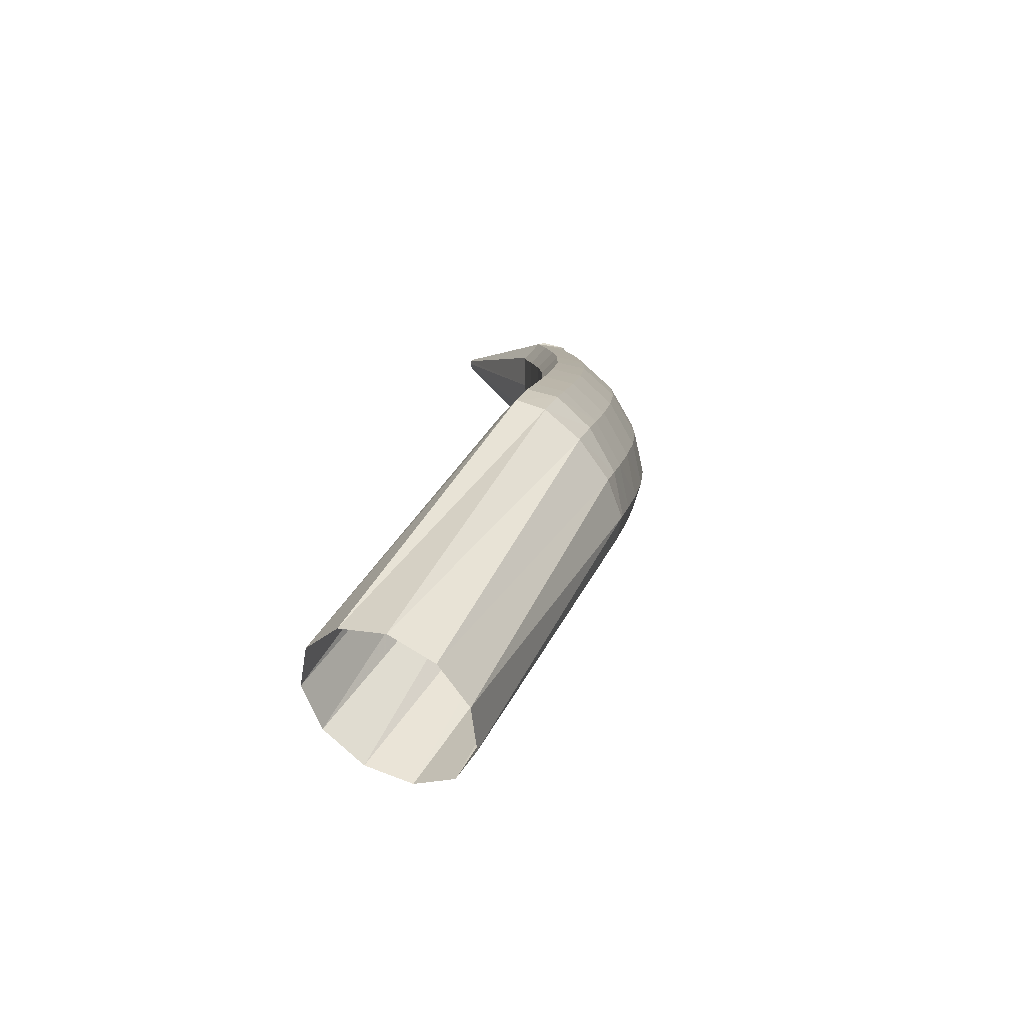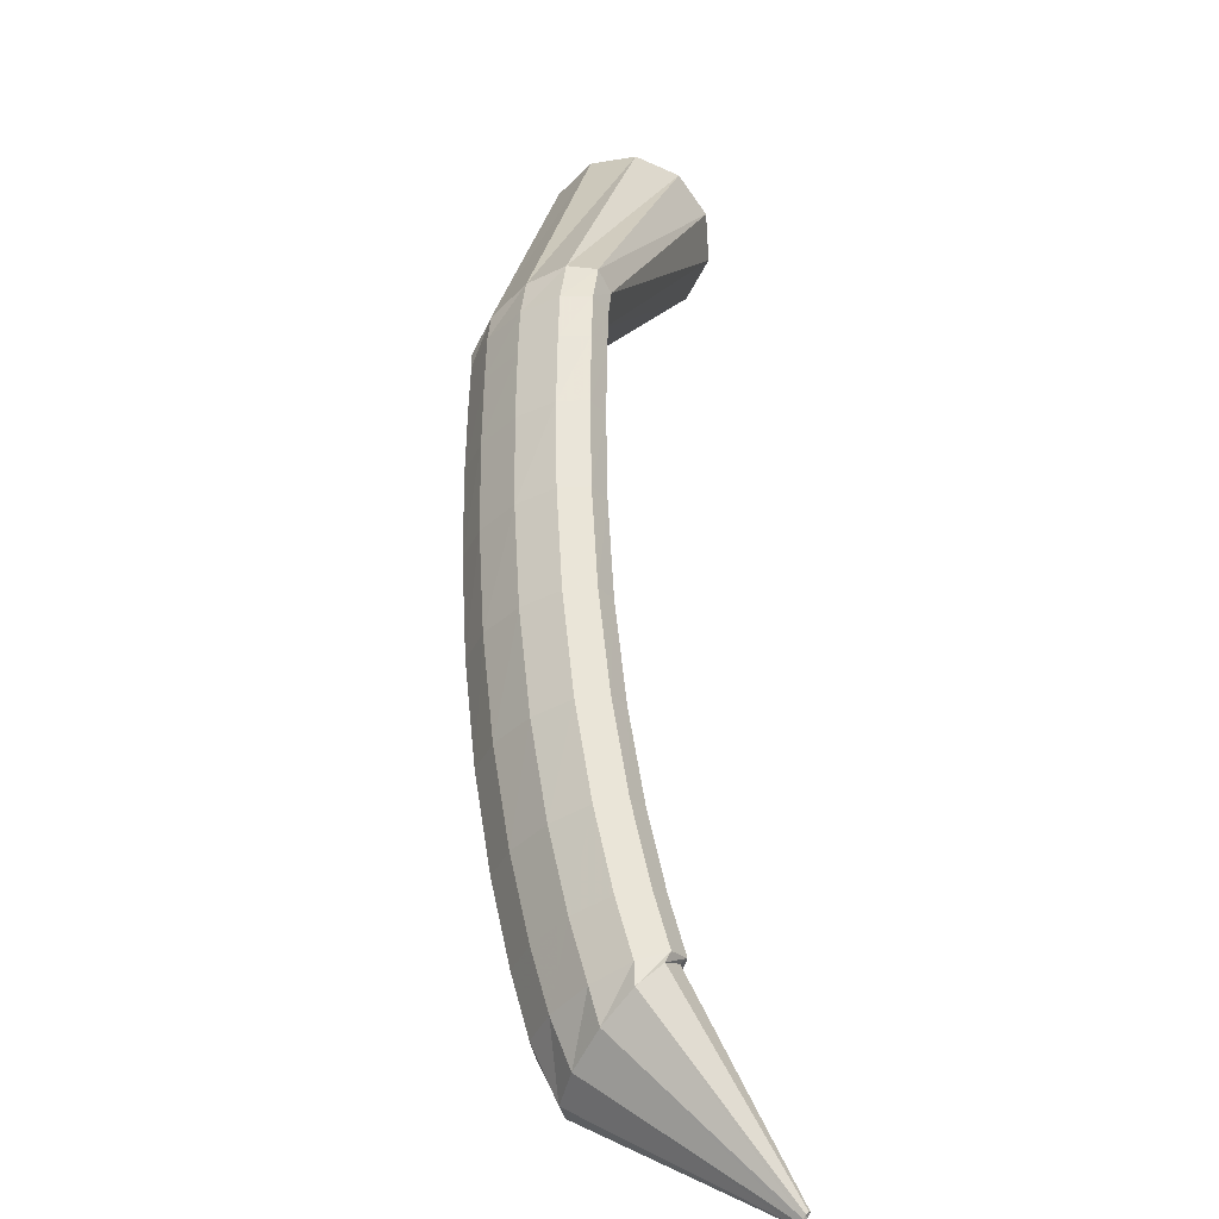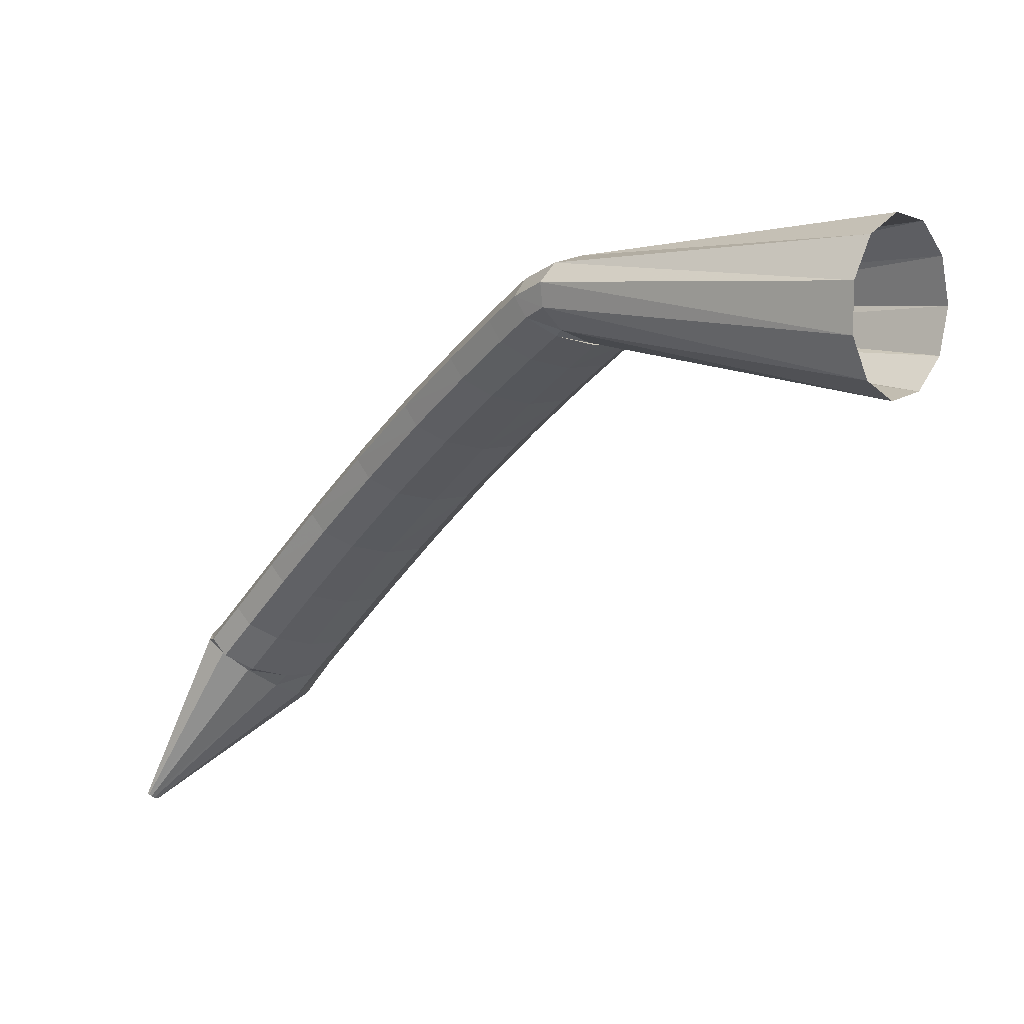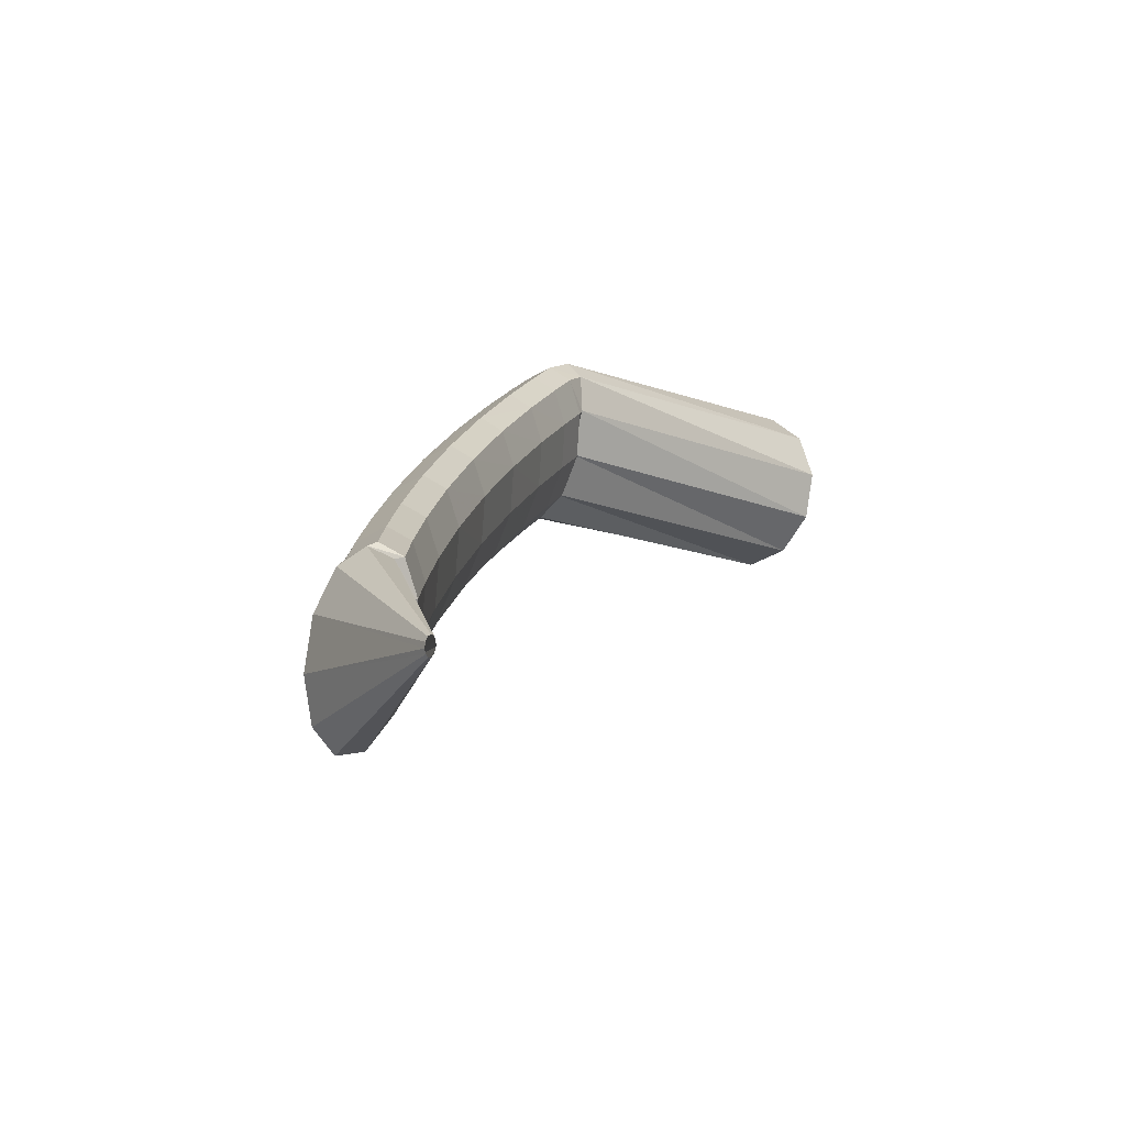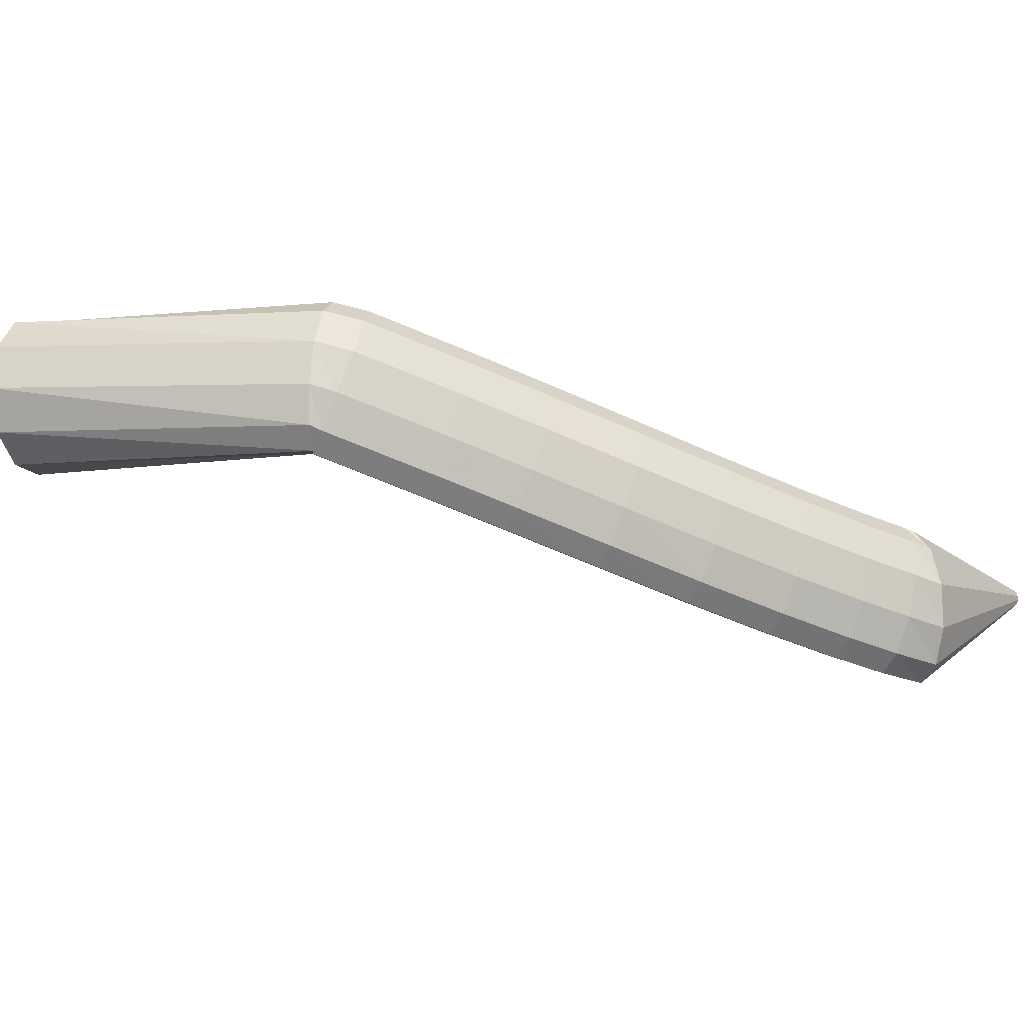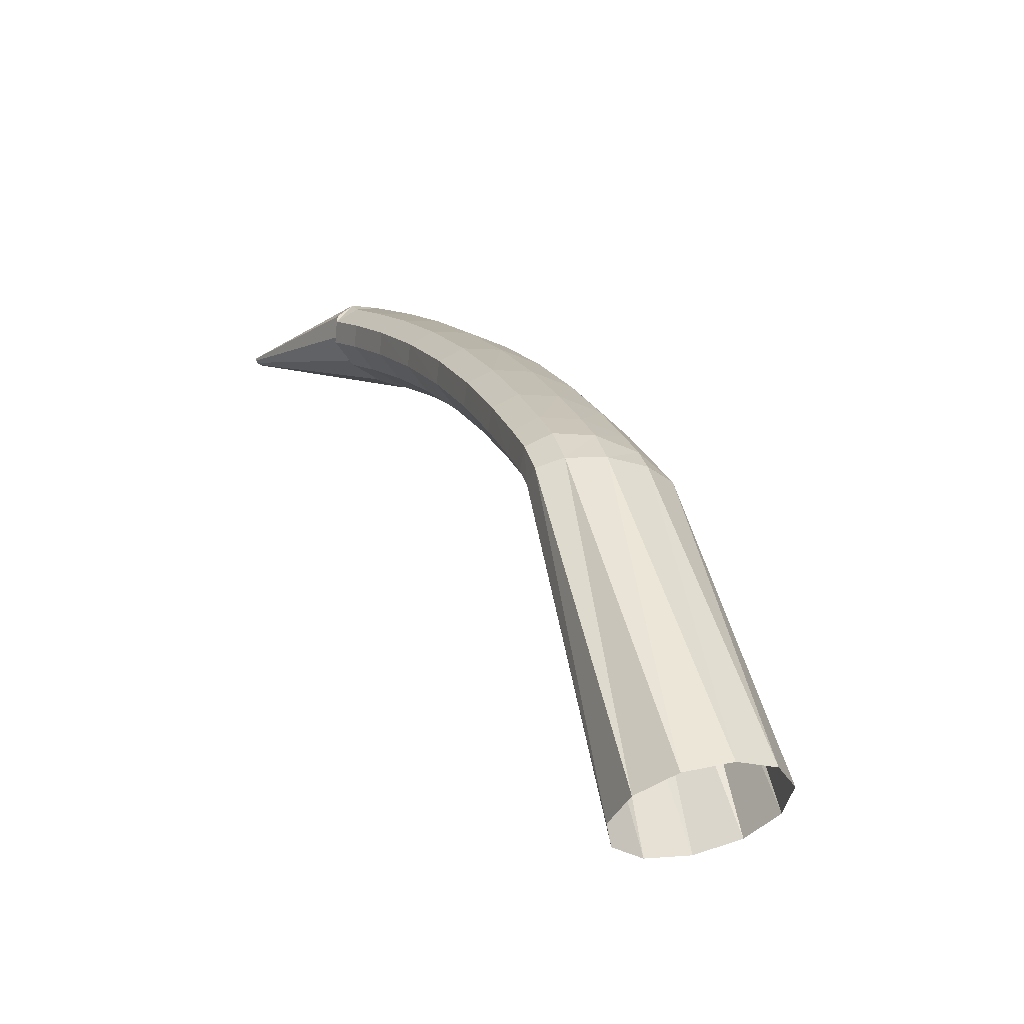
<metadata>
{"format":"obj","ext":"obj","renderer":"f3d","projection":"perspective","resolution":1024,"background":"white","views":[{"elev":65.1,"azim":100.4,"up":"+Y"},{"elev":-1.0,"azim":-92.6,"up":"+Y"},{"elev":43.8,"azim":15.8,"up":"+Y"},{"elev":-42.2,"azim":-60.0,"up":"+Y"},{"elev":-67.9,"azim":-146.9,"up":"+Z"},{"elev":79.1,"azim":58.6,"up":"+Y"}]}
</metadata>
<code>
g tube1
v 106 121 132
v 106.1 120.8 131.9
v 106.1 120.7 131.7
v 106 120.6 131.6
v 105.9 120.7 131.6
v 105.7 120.9 131.6
v 105.6 121.1 131.8
v 105.5 121.3 131.9
v 105.6 121.4 132
v 105.7 121.4 132.1
v 105.9 121.3 132.1
v 106 121 132
v 113.3 128.2 125.7
v 114.2 126.1 124.3
v 114.3 124.6 122.8
v 113.4 124.2 121.7
v 111.9 125 121.4
v 110.3 126.8 121.9
v 109 129 123.1
v 108.4 130.9 124.6
v 108.9 131.9 126
v 110.1 131.6 126.8
v 111.7 130.3 126.7
v 113.3 128.2 125.7
v 113.9 129.1 125.5
v 115.3 127.7 123.5
v 115.6 126.9 121.6
v 115 126.9 120.3
v 113.5 127.8 120
v 111.7 129.2 120.9
v 110 130.7 122.6
v 109.1 131.9 124.6
v 109.3 132.3 126.3
v 110.4 131.9 127.1
v 112.1 130.7 126.8
v 113.9 129.1 125.5
v 115.7 131.9 124.7
v 117.1 130.6 122.7
v 117.5 129.9 120.7
v 116.9 129.9 119.4
v 115.4 130.8 119.2
v 113.5 132.2 120.1
v 111.8 133.6 121.8
v 110.9 134.7 123.8
v 111 135.1 125.5
v 112.1 134.6 126.3
v 113.8 133.4 126
v 115.7 131.9 124.7
v 118.1 135.9 123.8
v 119.5 134.7 121.8
v 120 134 119.8
v 119.4 134.1 118.5
v 117.9 135 118.3
v 116 136.3 119.1
v 114.3 137.7 120.9
v 113.3 138.7 123
v 113.4 139 124.7
v 114.4 138.4 125.5
v 116.2 137.3 125.2
v 118.1 135.9 123.8
v 121 140.6 123.1
v 122.5 139.5 121.1
v 123 138.9 119.1
v 122.5 139.1 117.8
v 121 140 117.5
v 119.1 141.3 118.4
v 117.3 142.6 120.1
v 116.2 143.5 122.2
v 116.2 143.7 123.9
v 117.3 143.1 124.8
v 119.1 142 124.4
v 121 140.6 123.1
v 124.2 145.8 122.6
v 125.7 144.7 120.6
v 126.3 144.2 118.6
v 125.8 144.4 117.3
v 124.3 145.3 117
v 122.4 146.6 117.9
v 120.6 147.8 119.6
v 119.5 148.7 121.7
v 119.4 148.8 123.4
v 120.4 148.2 124.3
v 122.2 147.1 124
v 124.2 145.8 122.6
v 127.4 150.8 122.4
v 128.9 149.8 120.5
v 129.6 149.3 118.5
v 129.1 149.6 117.1
v 127.7 150.5 116.9
v 125.7 151.8 117.7
v 123.9 153 119.5
v 122.8 153.8 121.5
v 122.7 153.9 123.3
v 123.6 153.3 124.1
v 125.4 152.1 123.8
v 127.4 150.8 122.4
v 130.4 155.3 122.5
v 132 154.3 120.5
v 132.6 153.9 118.6
v 132.2 154.2 117.2
v 130.8 155.2 116.9
v 128.9 156.5 117.8
v 127 157.7 119.5
v 125.8 158.4 121.6
v 125.7 158.4 123.3
v 126.6 157.8 124.2
v 128.4 156.6 123.9
v 130.4 155.3 122.5
v 132.8 158.8 122.7
v 134.4 157.8 120.7
v 135.1 157.4 118.7
v 134.7 157.8 117.4
v 133.3 158.8 117.1
v 131.4 160.1 118
v 129.5 161.3 119.7
v 128.3 162 121.7
v 128.1 162 123.5
v 129.1 161.3 124.3
v 130.8 160.1 124
v 132.8 158.8 122.7
v 134.4 161 122.8
v 136 160 120.9
v 136.7 159.7 118.9
v 136.3 160 117.6
v 134.9 161 117.3
v 133 162.3 118.1
v 131.1 163.5 119.8
v 129.9 164.3 121.9
v 129.7 164.3 123.6
v 130.6 163.5 124.5
v 132.4 162.3 124.2
v 134.4 161 122.8
v 134 161 122.7
v 135.2 159.7 120.6
v 136 159.4 118.6
v 136 160.2 117.4
v 135.3 161.7 117.3
v 134.1 163.7 118.3
v 132.8 165.3 120.2
v 131.7 166.1 122.3
v 131.3 165.9 124
v 131.7 164.7 124.7
v 132.7 162.9 124.2
v 134 161 122.7
v 152.2 167.1 130.1
v 153.4 166.1 127.8
v 154.1 166.5 125.1
v 154 168.3 122.9
v 153.2 170.8 121.9
v 152 173.3 122.4
v 150.7 174.9 124.3
v 149.7 175.2 126.9
v 149.4 174.1 129.5
v 149.8 171.8 131.1
v 150.9 169.2 131.4
v 152.2 167.1 130.1
f 1 2 14
f 14 13 1
f 2 3 15
f 15 14 2
f 3 4 16
f 16 15 3
f 4 5 17
f 17 16 4
f 5 6 18
f 18 17 5
f 6 7 19
f 19 18 6
f 7 8 20
f 20 19 7
f 8 9 21
f 21 20 8
f 9 10 22
f 22 21 9
f 10 11 23
f 23 22 10
f 11 12 24
f 24 23 11
f 13 14 26
f 26 25 13
f 14 15 27
f 27 26 14
f 15 16 28
f 28 27 15
f 16 17 29
f 29 28 16
f 17 18 30
f 30 29 17
f 18 19 31
f 31 30 18
f 19 20 32
f 32 31 19
f 20 21 33
f 33 32 20
f 21 22 34
f 34 33 21
f 22 23 35
f 35 34 22
f 23 24 36
f 36 35 23
f 25 26 38
f 38 37 25
f 26 27 39
f 39 38 26
f 27 28 40
f 40 39 27
f 28 29 41
f 41 40 28
f 29 30 42
f 42 41 29
f 30 31 43
f 43 42 30
f 31 32 44
f 44 43 31
f 32 33 45
f 45 44 32
f 33 34 46
f 46 45 33
f 34 35 47
f 47 46 34
f 35 36 48
f 48 47 35
f 37 38 50
f 50 49 37
f 38 39 51
f 51 50 38
f 39 40 52
f 52 51 39
f 40 41 53
f 53 52 40
f 41 42 54
f 54 53 41
f 42 43 55
f 55 54 42
f 43 44 56
f 56 55 43
f 44 45 57
f 57 56 44
f 45 46 58
f 58 57 45
f 46 47 59
f 59 58 46
f 47 48 60
f 60 59 47
f 49 50 62
f 62 61 49
f 50 51 63
f 63 62 50
f 51 52 64
f 64 63 51
f 52 53 65
f 65 64 52
f 53 54 66
f 66 65 53
f 54 55 67
f 67 66 54
f 55 56 68
f 68 67 55
f 56 57 69
f 69 68 56
f 57 58 70
f 70 69 57
f 58 59 71
f 71 70 58
f 59 60 72
f 72 71 59
f 61 62 74
f 74 73 61
f 62 63 75
f 75 74 62
f 63 64 76
f 76 75 63
f 64 65 77
f 77 76 64
f 65 66 78
f 78 77 65
f 66 67 79
f 79 78 66
f 67 68 80
f 80 79 67
f 68 69 81
f 81 80 68
f 69 70 82
f 82 81 69
f 70 71 83
f 83 82 70
f 71 72 84
f 84 83 71
f 73 74 86
f 86 85 73
f 74 75 87
f 87 86 74
f 75 76 88
f 88 87 75
f 76 77 89
f 89 88 76
f 77 78 90
f 90 89 77
f 78 79 91
f 91 90 78
f 79 80 92
f 92 91 79
f 80 81 93
f 93 92 80
f 81 82 94
f 94 93 81
f 82 83 95
f 95 94 82
f 83 84 96
f 96 95 83
f 85 86 98
f 98 97 85
f 86 87 99
f 99 98 86
f 87 88 100
f 100 99 87
f 88 89 101
f 101 100 88
f 89 90 102
f 102 101 89
f 90 91 103
f 103 102 90
f 91 92 104
f 104 103 91
f 92 93 105
f 105 104 92
f 93 94 106
f 106 105 93
f 94 95 107
f 107 106 94
f 95 96 108
f 108 107 95
f 97 98 110
f 110 109 97
f 98 99 111
f 111 110 98
f 99 100 112
f 112 111 99
f 100 101 113
f 113 112 100
f 101 102 114
f 114 113 101
f 102 103 115
f 115 114 102
f 103 104 116
f 116 115 103
f 104 105 117
f 117 116 104
f 105 106 118
f 118 117 105
f 106 107 119
f 119 118 106
f 107 108 120
f 120 119 107
f 109 110 122
f 122 121 109
f 110 111 123
f 123 122 110
f 111 112 124
f 124 123 111
f 112 113 125
f 125 124 112
f 113 114 126
f 126 125 113
f 114 115 127
f 127 126 114
f 115 116 128
f 128 127 115
f 116 117 129
f 129 128 116
f 117 118 130
f 130 129 117
f 118 119 131
f 131 130 118
f 119 120 132
f 132 131 119
f 121 122 134
f 134 133 121
f 122 123 135
f 135 134 122
f 123 124 136
f 136 135 123
f 124 125 137
f 137 136 124
f 125 126 138
f 138 137 125
f 126 127 139
f 139 138 126
f 127 128 140
f 140 139 127
f 128 129 141
f 141 140 128
f 129 130 142
f 142 141 129
f 130 131 143
f 143 142 130
f 131 132 144
f 144 143 131
f 133 134 146
f 146 145 133
f 134 135 147
f 147 146 134
f 135 136 148
f 148 147 135
f 136 137 149
f 149 148 136
f 137 138 150
f 150 149 137
f 138 139 151
f 151 150 138
f 139 140 152
f 152 151 139
f 140 141 153
f 153 152 140
f 141 142 154
f 154 153 141
f 142 143 155
f 155 154 142
f 143 144 156
f 156 155 143

</code>
